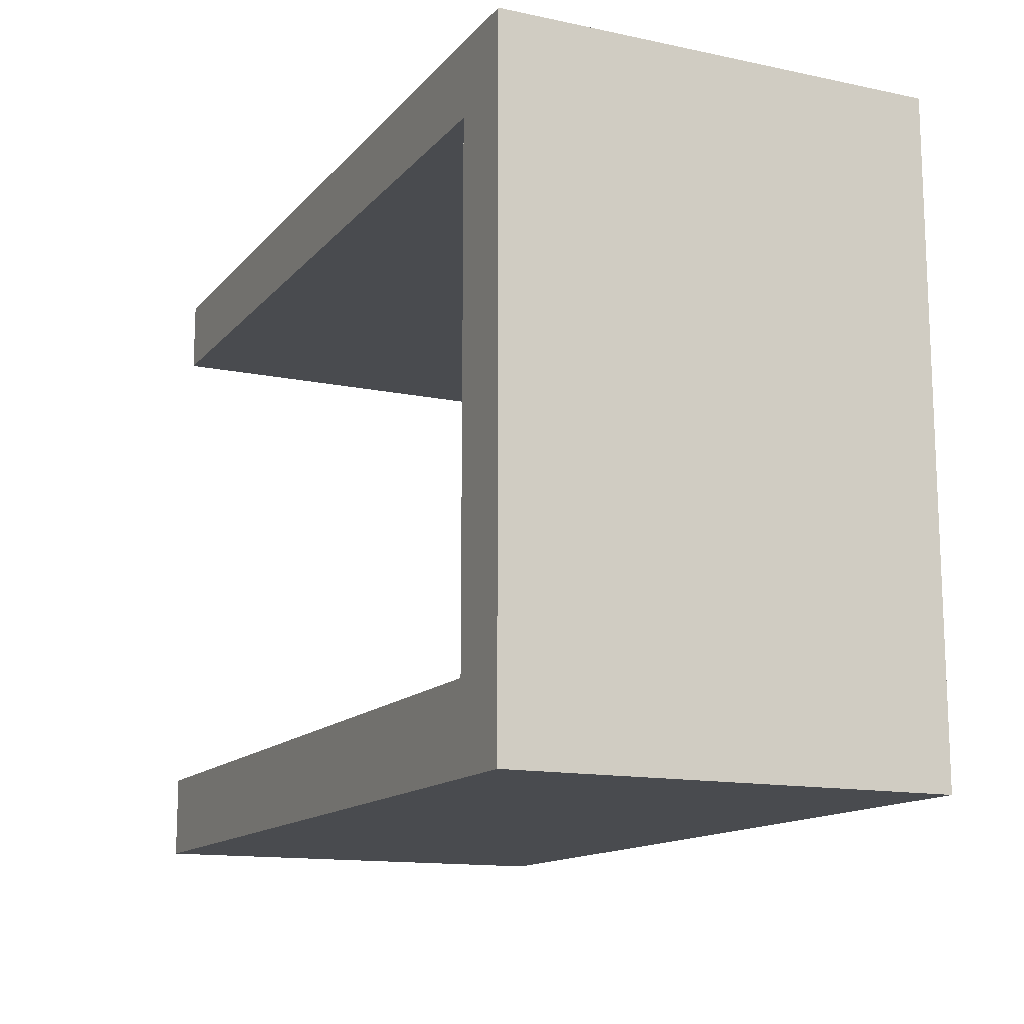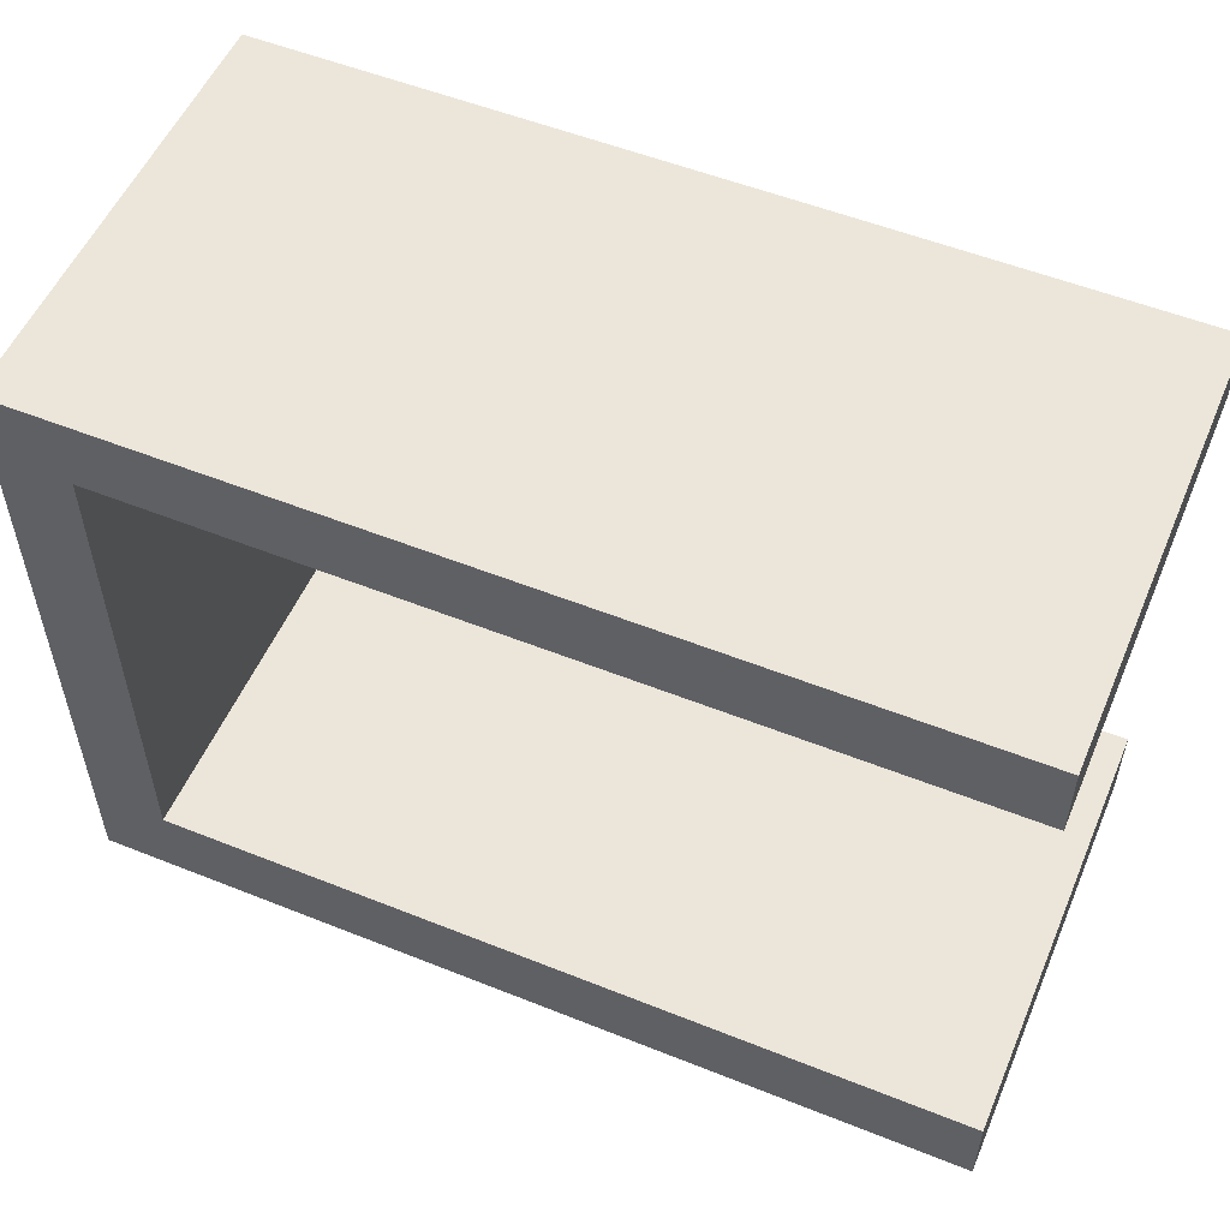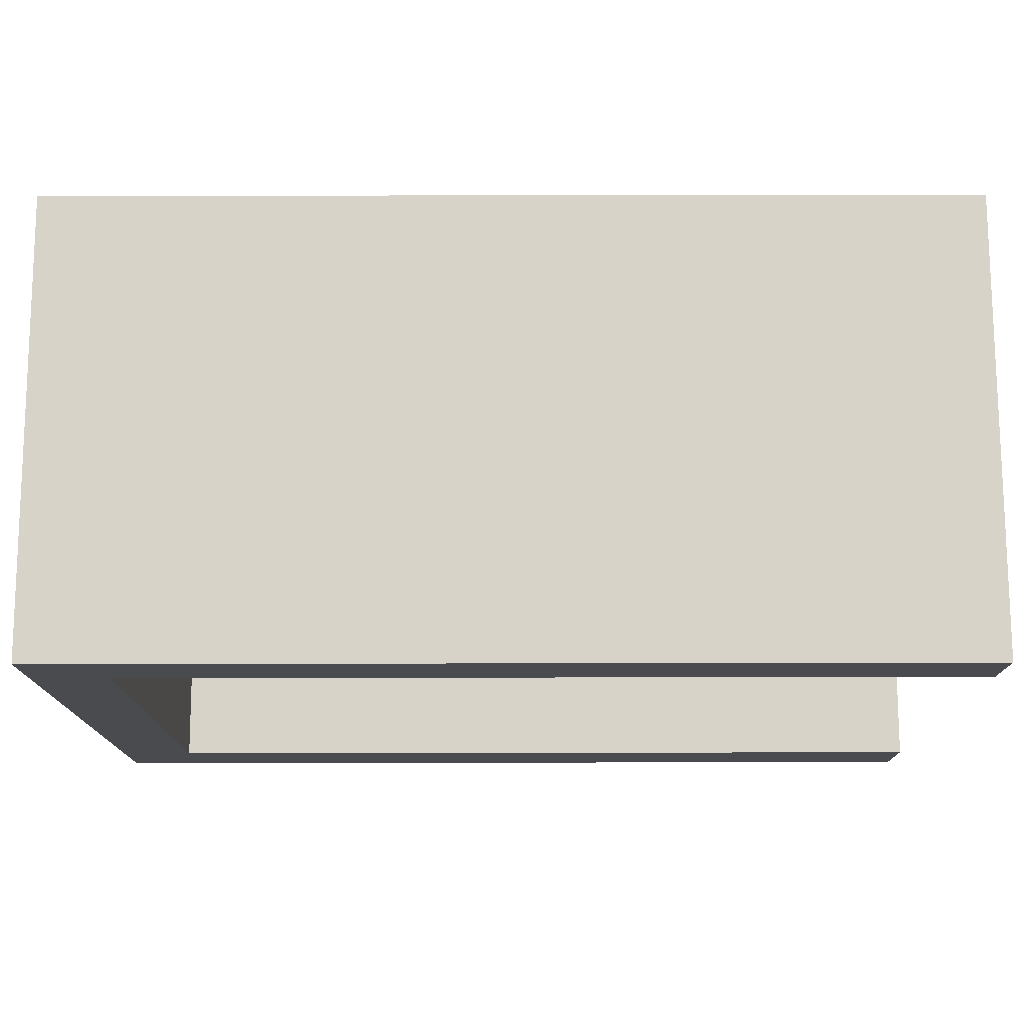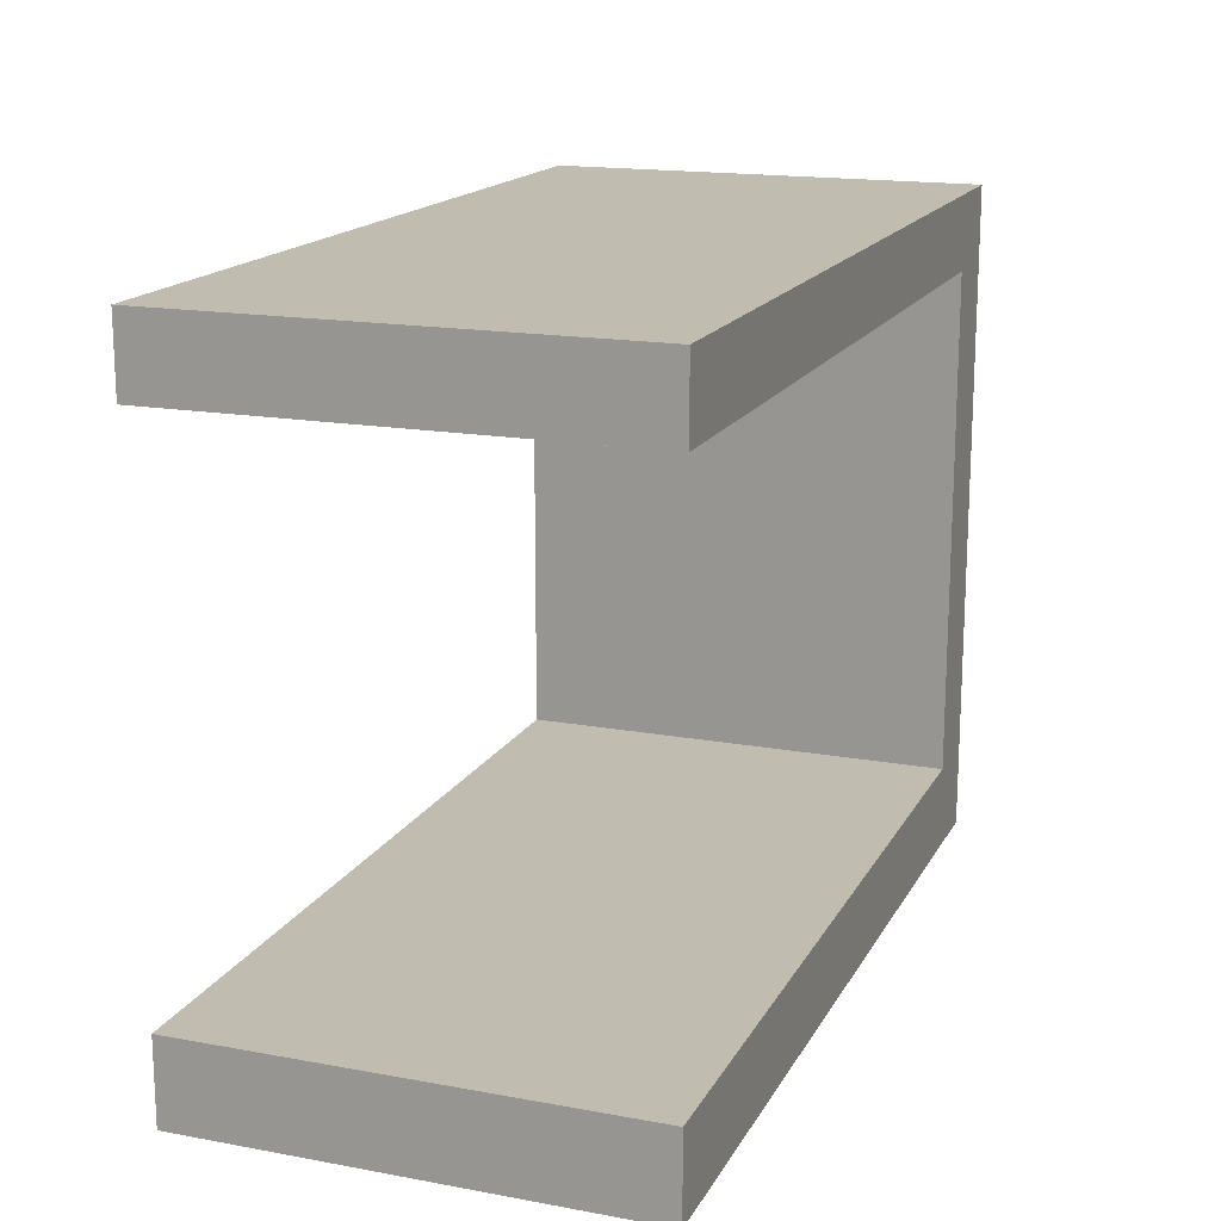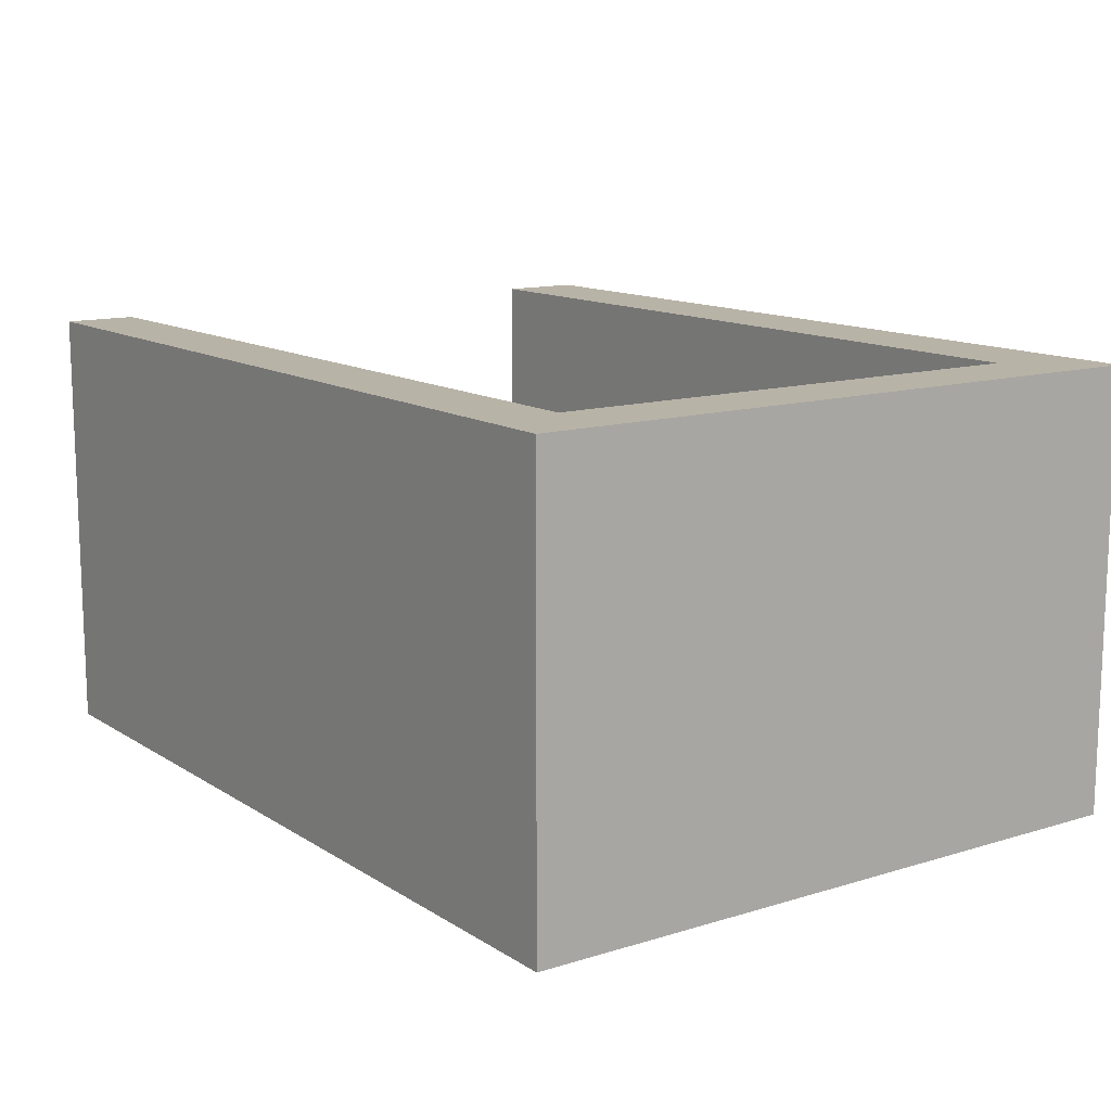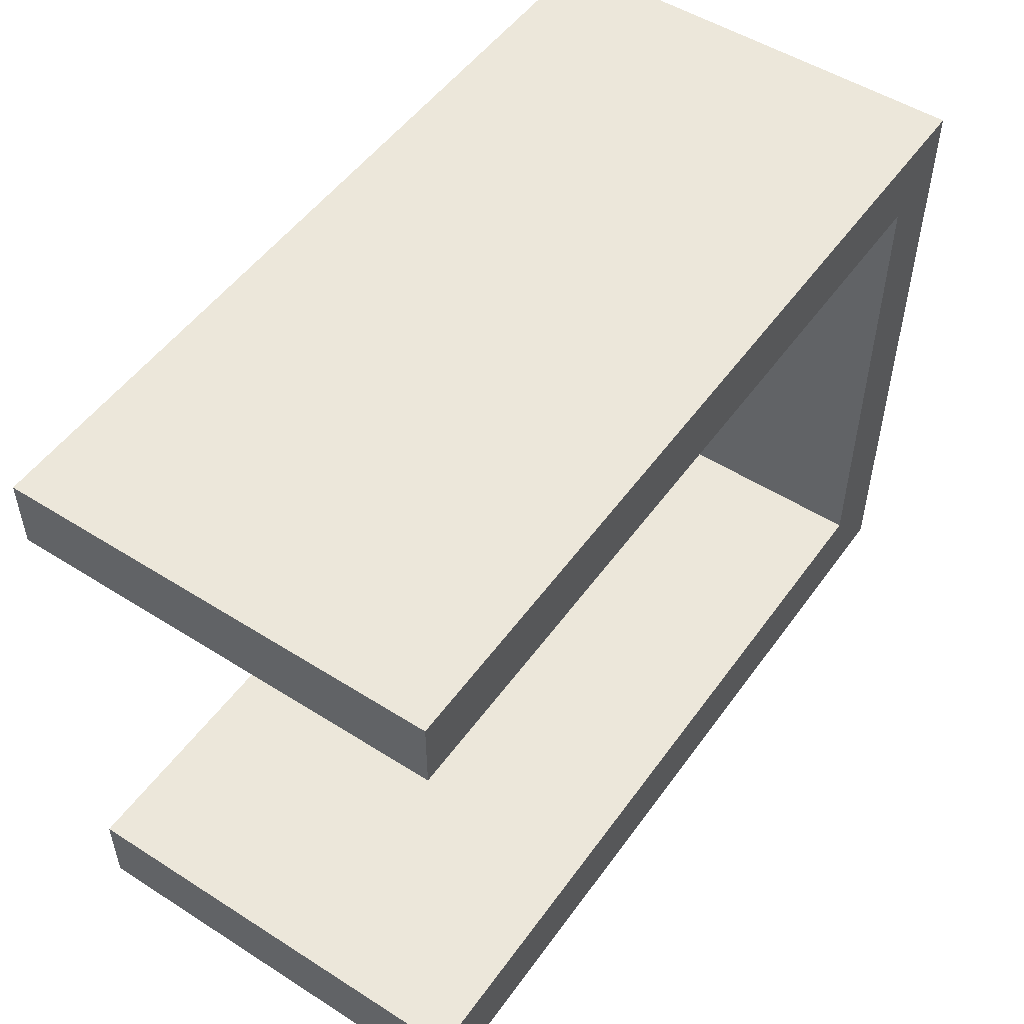
<metadata>
{"format":"obj","ext":"obj","renderer":"f3d","projection":"perspective","resolution":1024,"background":"white","views":[{"elev":-13.7,"azim":64.8,"up":"+Z"},{"elev":54.2,"azim":-157.0,"up":"+Z"},{"elev":75.9,"azim":179.9,"up":"+Z"},{"elev":16.6,"azim":-69.6,"up":"+Z"},{"elev":12.8,"azim":54.7,"up":"+Y"},{"elev":51.3,"azim":-55.4,"up":"+Z"}]}
</metadata>
<code>
o Plane
v 7.2e-05 0.07835 -0.3771
v 6 0.07835 -0.3771
v 7.2e-05 0.07835 -0.8771
v 6 0.07835 -0.8771
v 5.5 0.07835 -0.3771
v 5.5 0.07835 -0.8771
v 6 0.07835 -4.877
v 5.5 0.07835 -4.877
v 5.5 0.07835 -4.305
v 6 0.07835 -4.305
v 7.2e-05 0.07835 -4.877
v 7.2e-05 0.07835 -4.305
v 7.2e-05 3.078 -0.8771
v 7.2e-05 3.078 -0.3771
v 5.5 3.078 -0.3771
v 6 3.078 -0.3771
v 6 3.078 -0.8771
v 5.5 3.078 -0.8771
v 6 3.078 -4.877
v 5.5 3.078 -4.877
v 5.5 3.078 -4.305
v 6 3.078 -4.305
v 7.2e-05 3.078 -4.877
v 7.2e-05 3.078 -4.305
f 5 6 4 2
f 1 3 6 5
f 9 8 7 10
f 6 9 10 4
f 9 12 11 8
f 15 16 17 18
f 14 15 18 13
f 21 22 19 20
f 18 17 22 21
f 21 20 23 24
f 11 12 24 23
f 6 3 13 18
f 3 1 14 13
f 7 8 20 19
f 12 9 21 24
f 1 5 15 14
f 4 10 22 17
f 5 2 16 15
f 9 6 18 21
f 8 11 23 20
f 2 4 17 16
f 10 7 19 22

</code>
